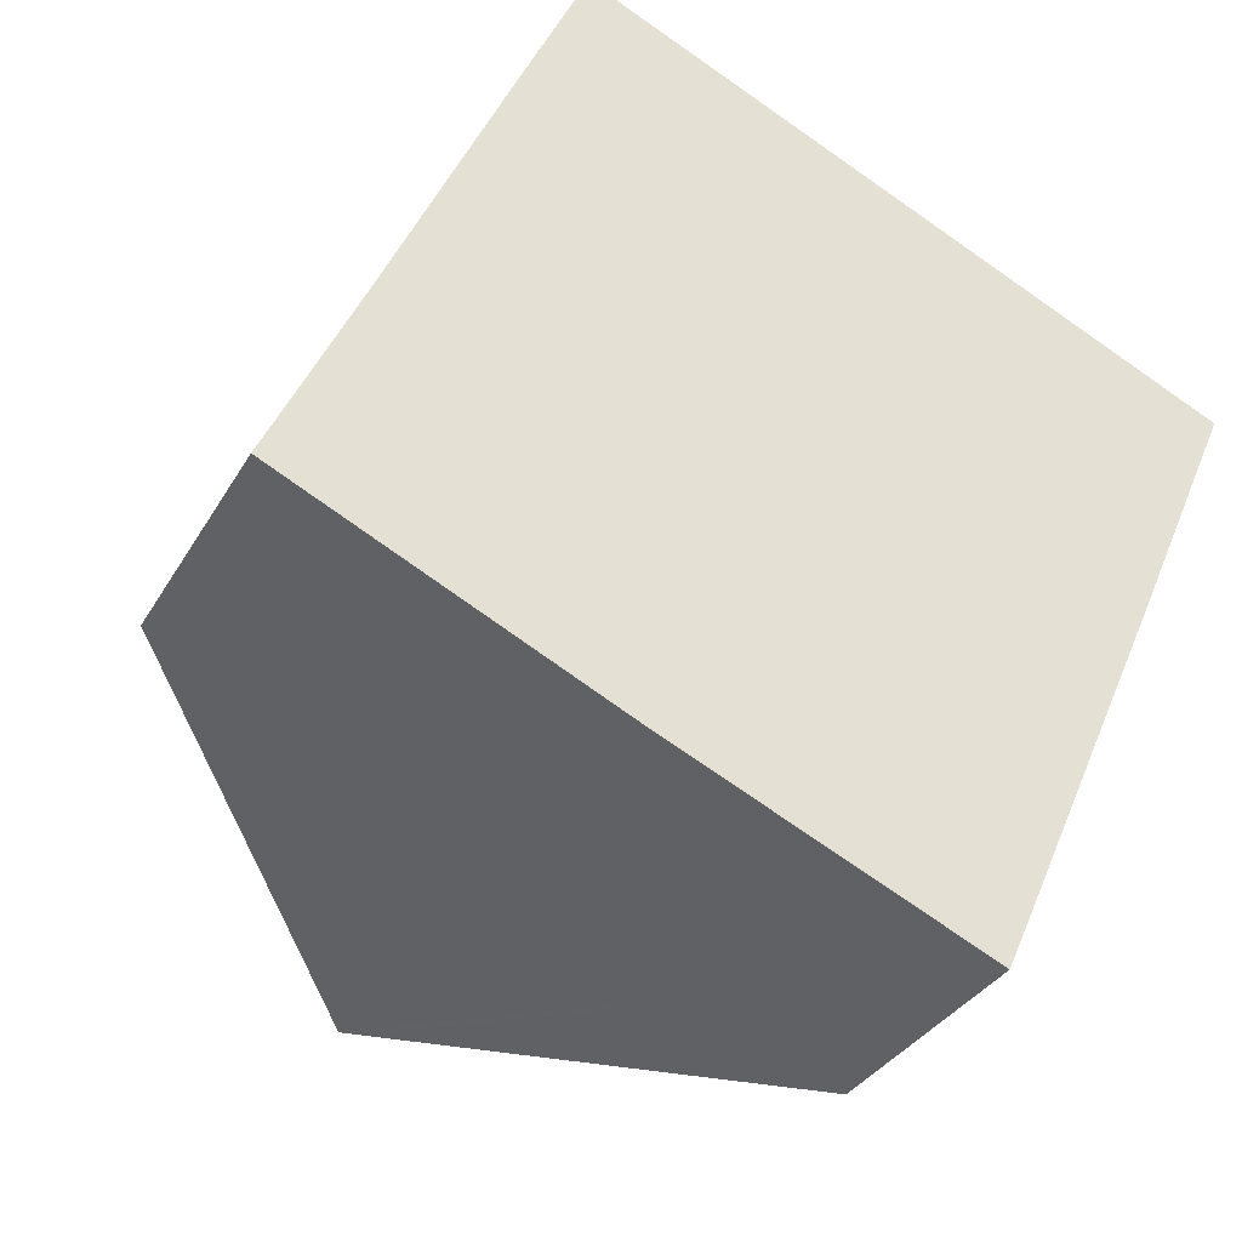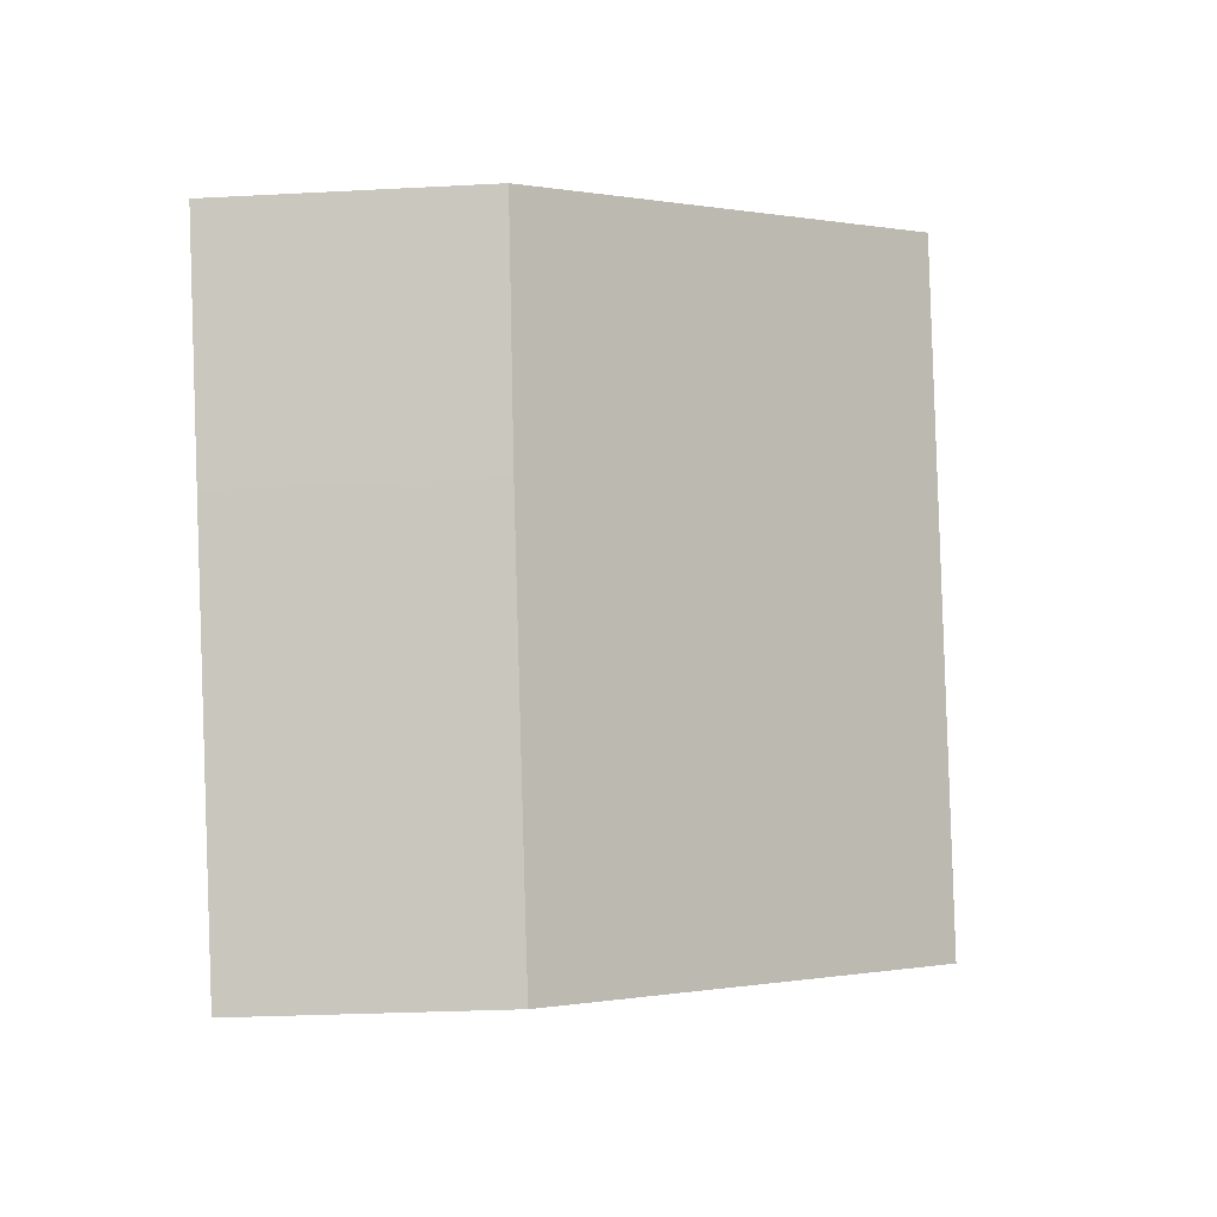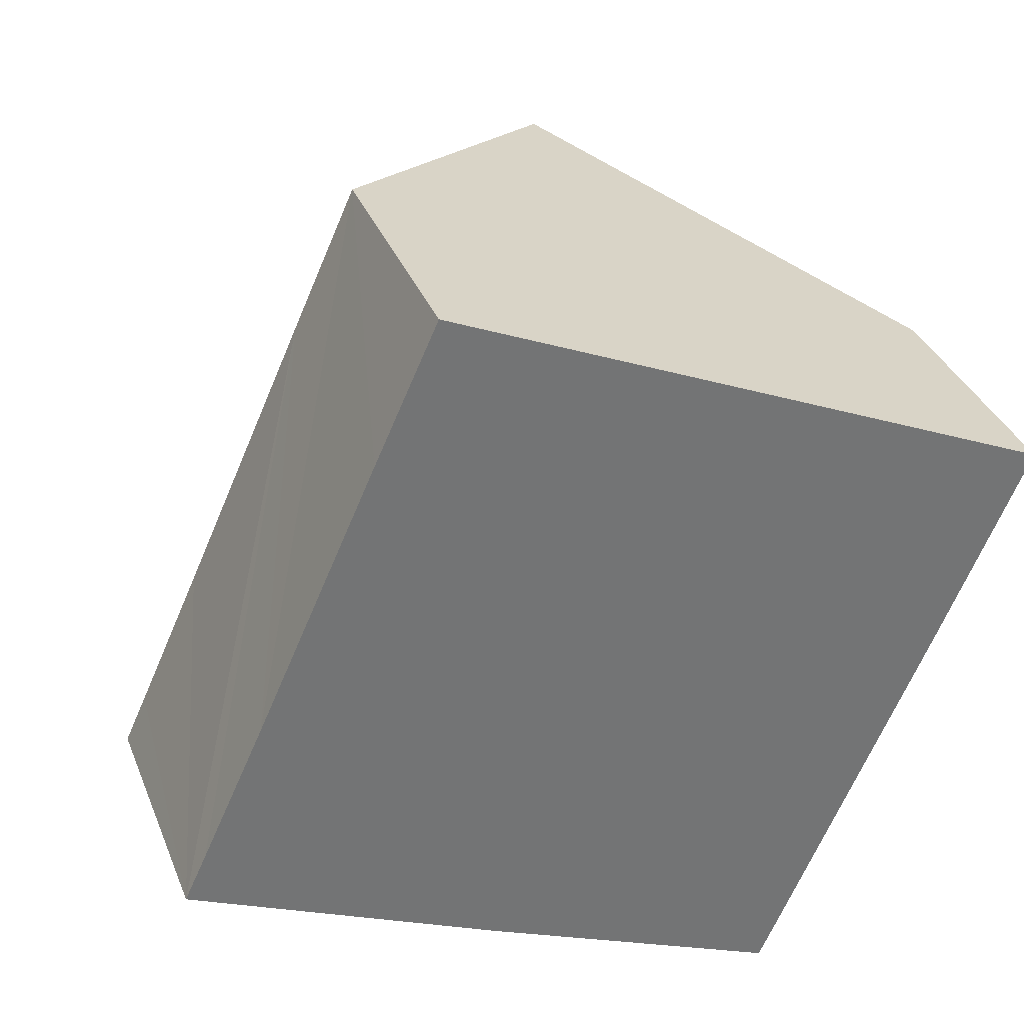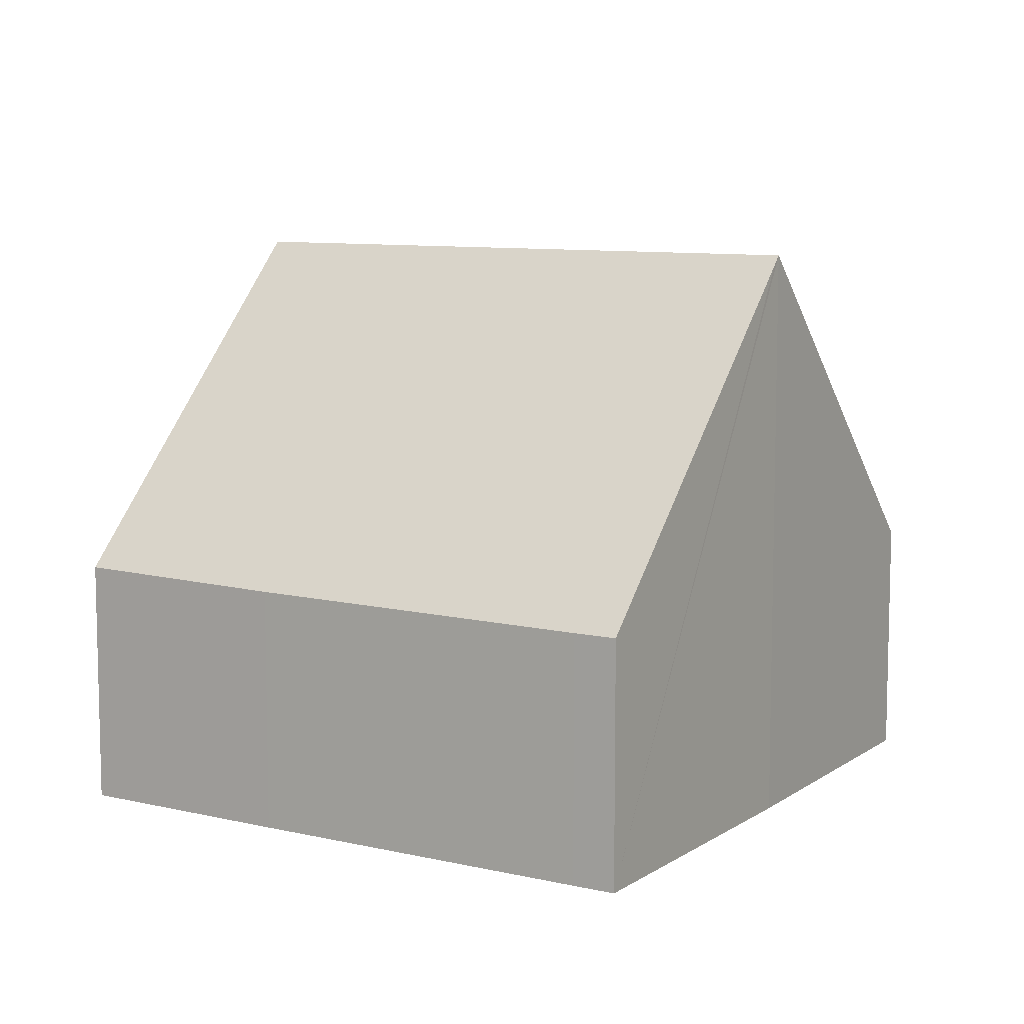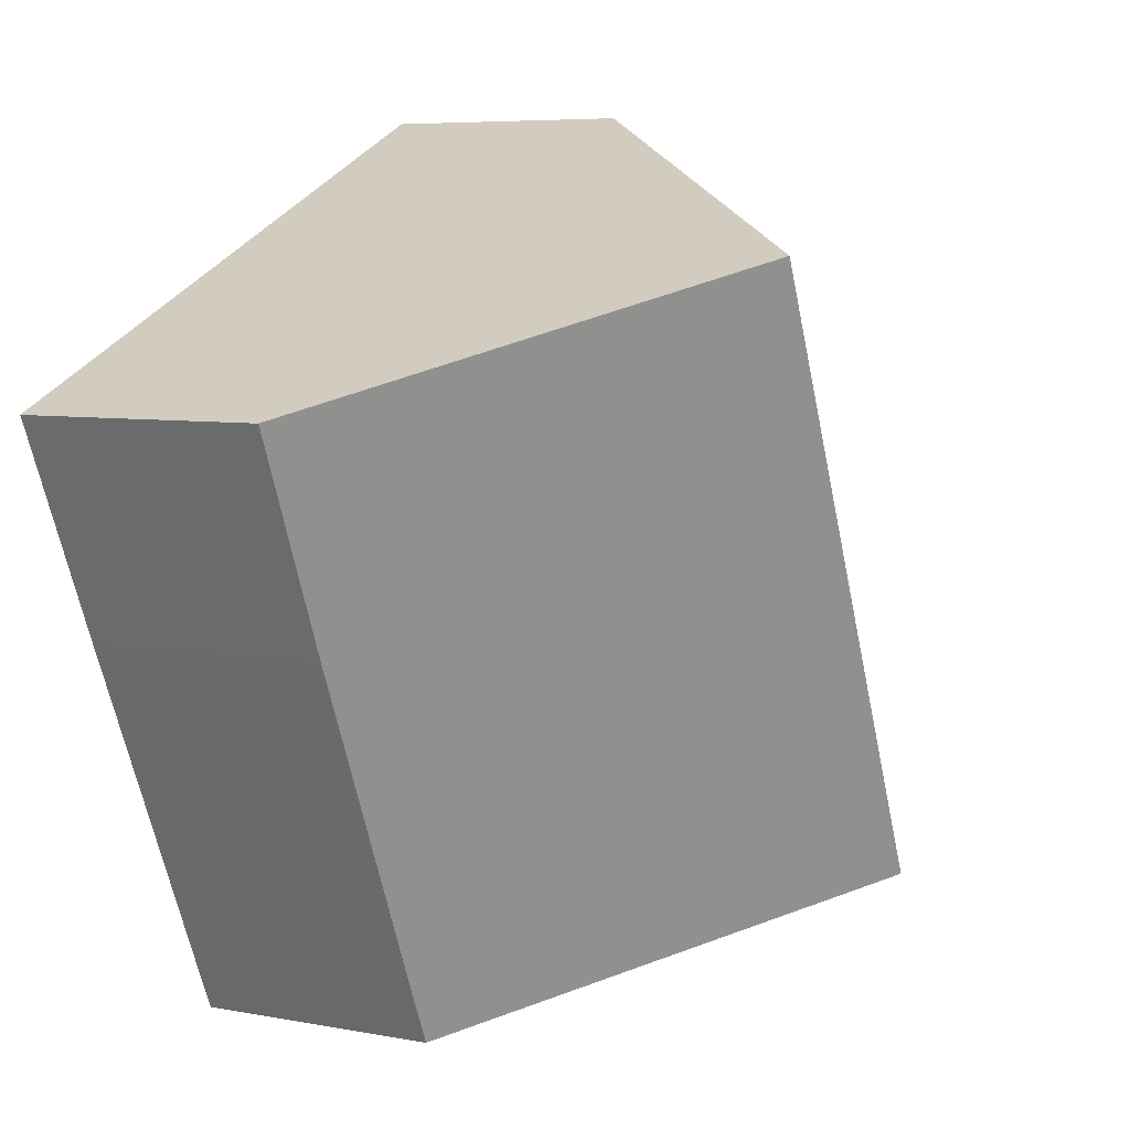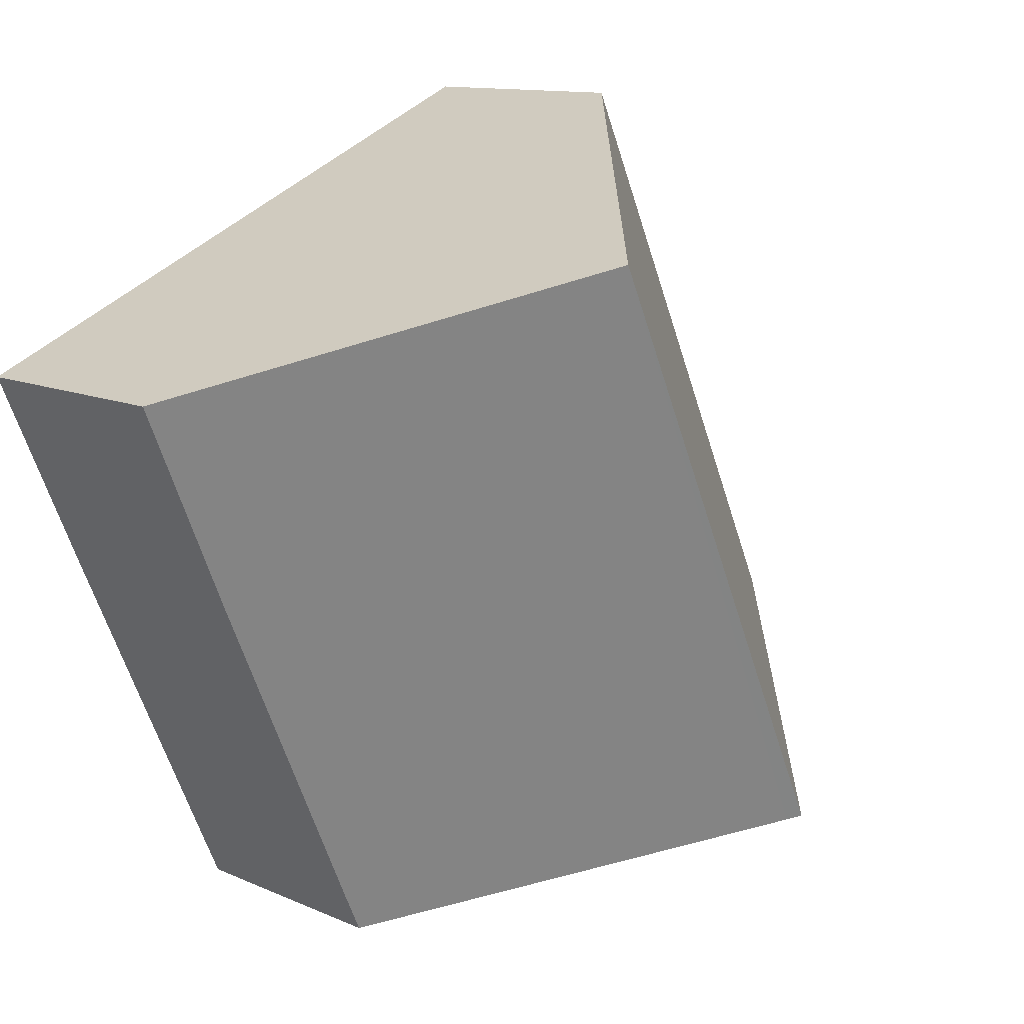
<metadata>
{"format":"obj","ext":"obj","renderer":"f3d","projection":"perspective","resolution":1024,"background":"white","views":[{"elev":-33.1,"azim":-25.7,"up":"+Z"},{"elev":-26.4,"azim":94.8,"up":"+Z"},{"elev":34.7,"azim":-19.9,"up":"+Z"},{"elev":9.0,"azim":145.6,"up":"+Y"},{"elev":6.4,"azim":119.6,"up":"+Z"},{"elev":11.8,"azim":136.7,"up":"+Z"}]}
</metadata>
<code>
v  9.91 3.172 1.247
v  7.215 7.485 5.672
v  11.07 3.214 3.935
v  8.025 3.143 -3.011
v  7.792 3.143 -3.53
v  3.984 7.342 -1.85
v  3.856 7.485 -1.791
v  0 3.195 1.956e-16
v  0.28 3.202 0.605
v  1.066 3.213 2.326
v  2.568 3.202 5.688
v  3.348 3.206 7.412
v  3.348 -4.539e-16 7.412
v  7.215 -3.473e-16 5.672
v  11.07 -2.409e-16 3.935
v  9.91 -7.636e-17 1.247
v  8.025 1.844e-16 -3.011
v  7.792 2.161e-16 -3.53
v  3.856 1.097e-16 -1.791
v  3.984 1.133e-16 -1.85
v  0 0 0
v  0.28 -3.705e-17 0.605
v  1.066 -1.424e-16 2.326
v  2.568 -3.483e-16 5.688
g defaultobject
f 1 2 3
f 2 1 4
f 2 4 5
f 2 5 6
f 2 6 7
f 8 9 7
f 2 7 9
f 10 2 9
f 11 2 10
f 12 2 11
f 13 2 12
f 2 13 3
f 3 13 14
f 3 14 15
f 15 1 3
f 1 15 16
f 1 16 4
f 4 16 17
f 4 17 5
f 5 17 18
f 18 6 5
f 6 18 7
f 7 18 19
f 19 18 20
f 19 8 7
f 8 19 21
f 21 9 8
f 9 21 10
f 10 21 11
f 11 21 22
f 11 22 23
f 11 23 12
f 12 23 24
f 12 24 13
f 19 22 21
f 22 19 23
f 23 19 24
f 24 19 20
f 24 20 18
f 24 18 13
f 13 18 17
f 13 17 16
f 13 16 14
f 14 16 15

</code>
